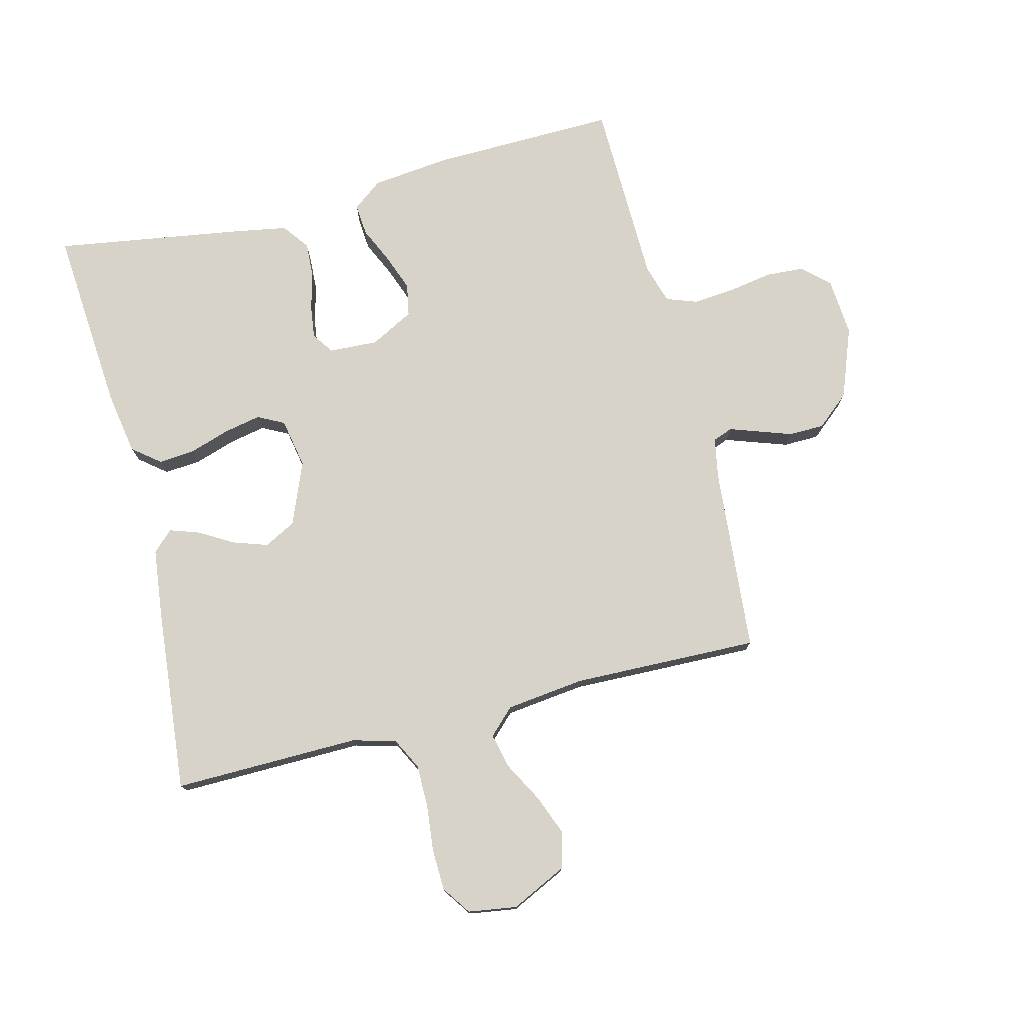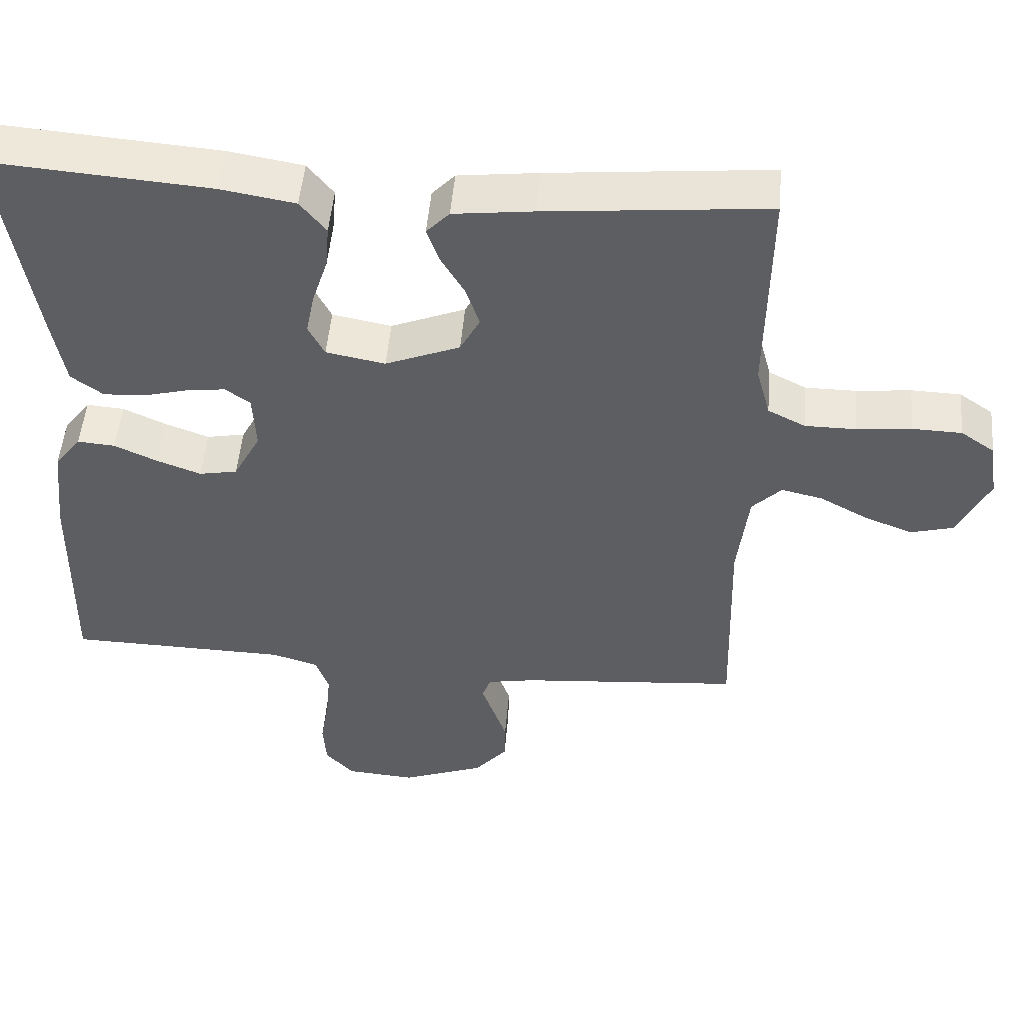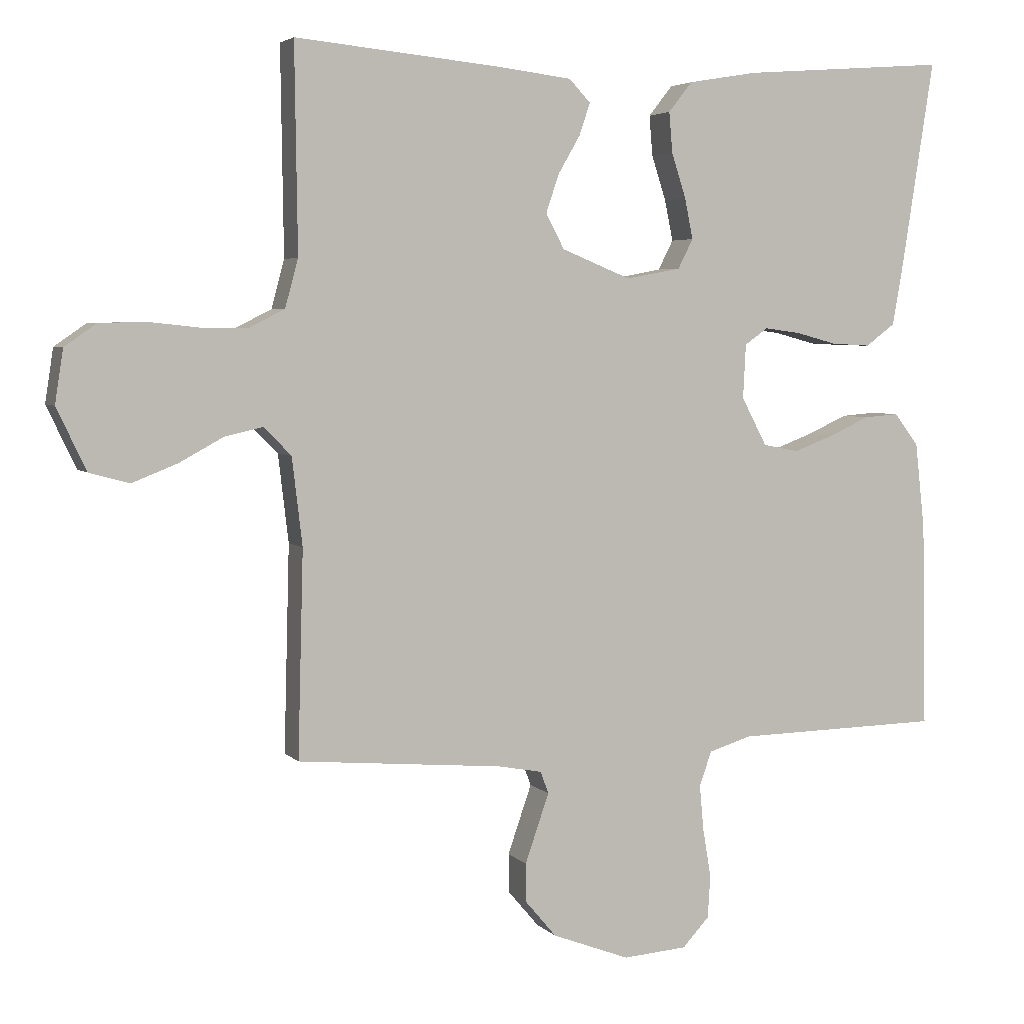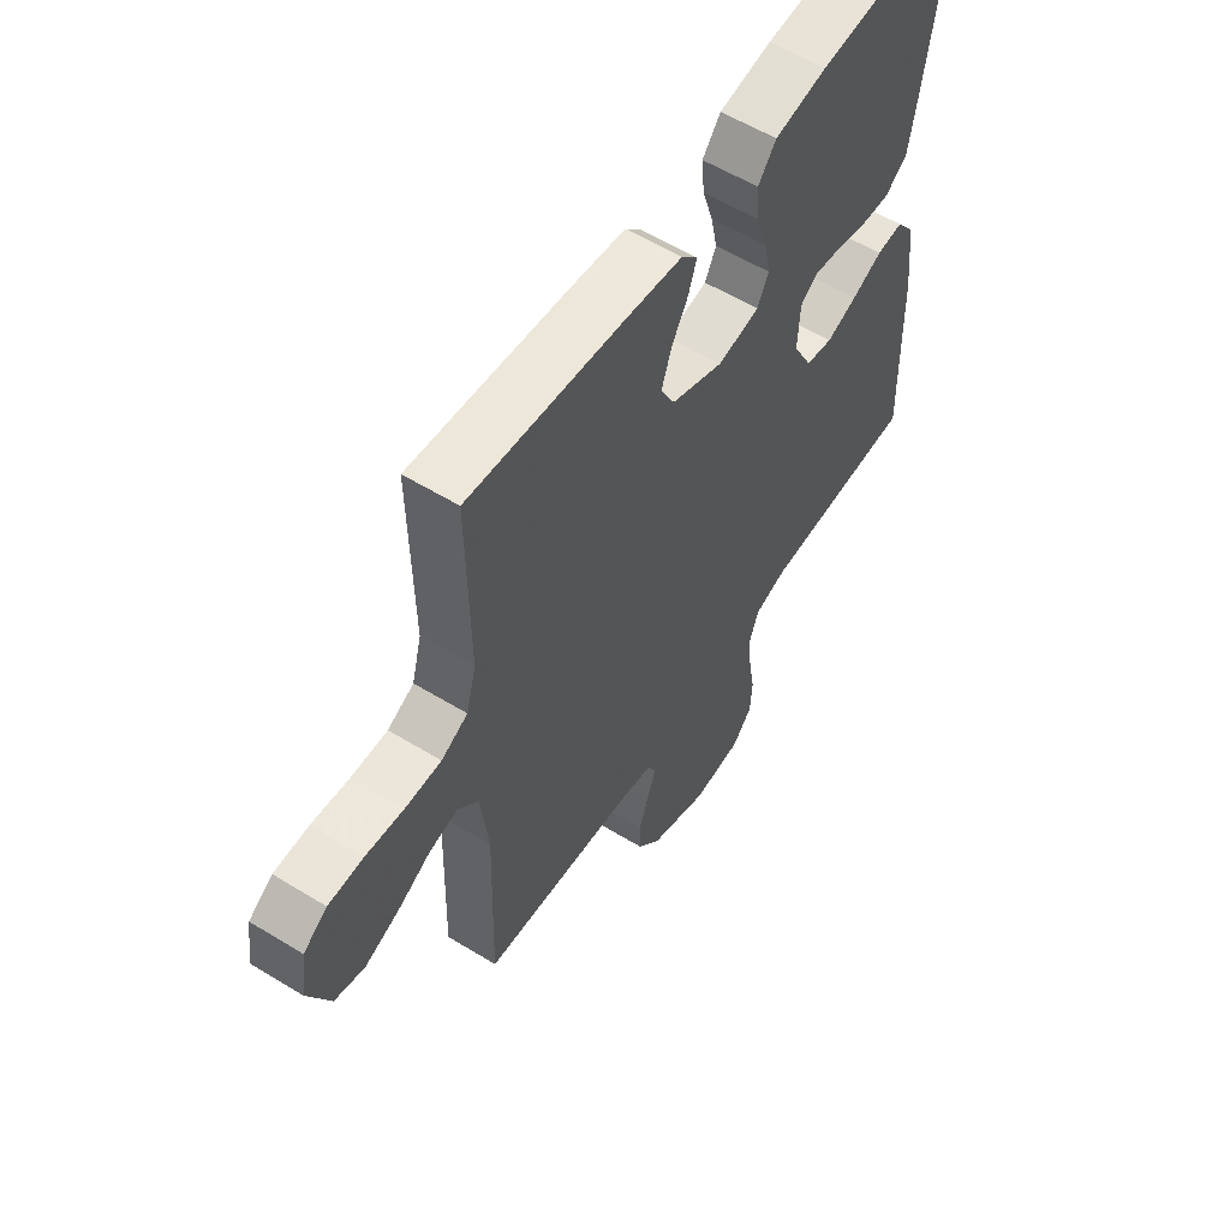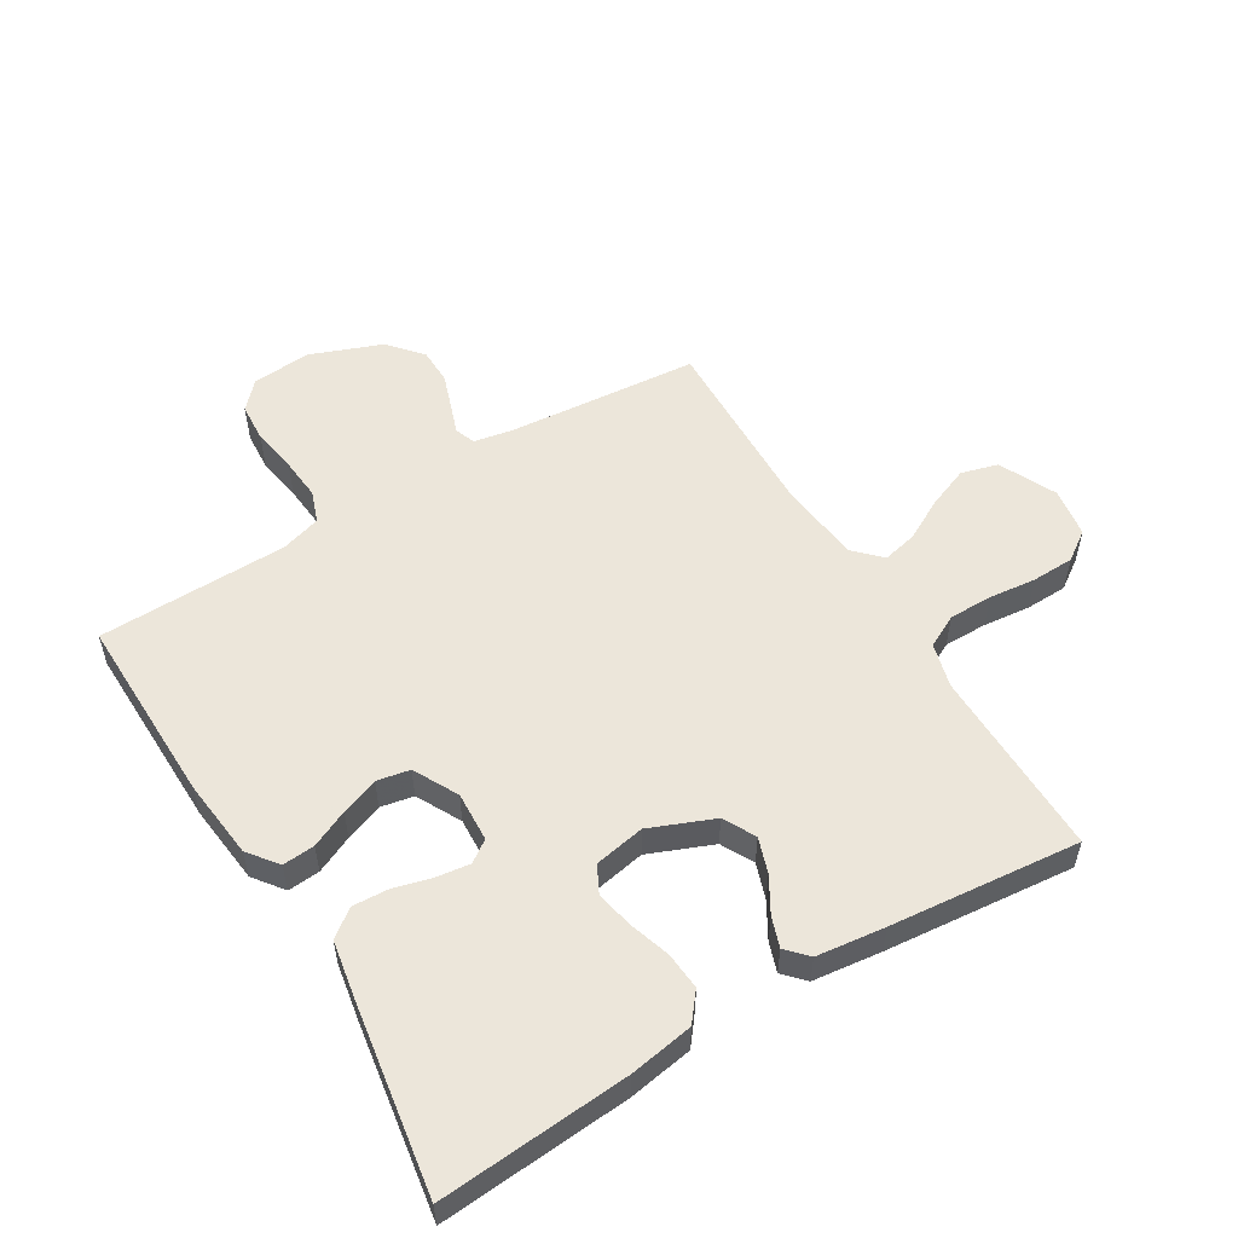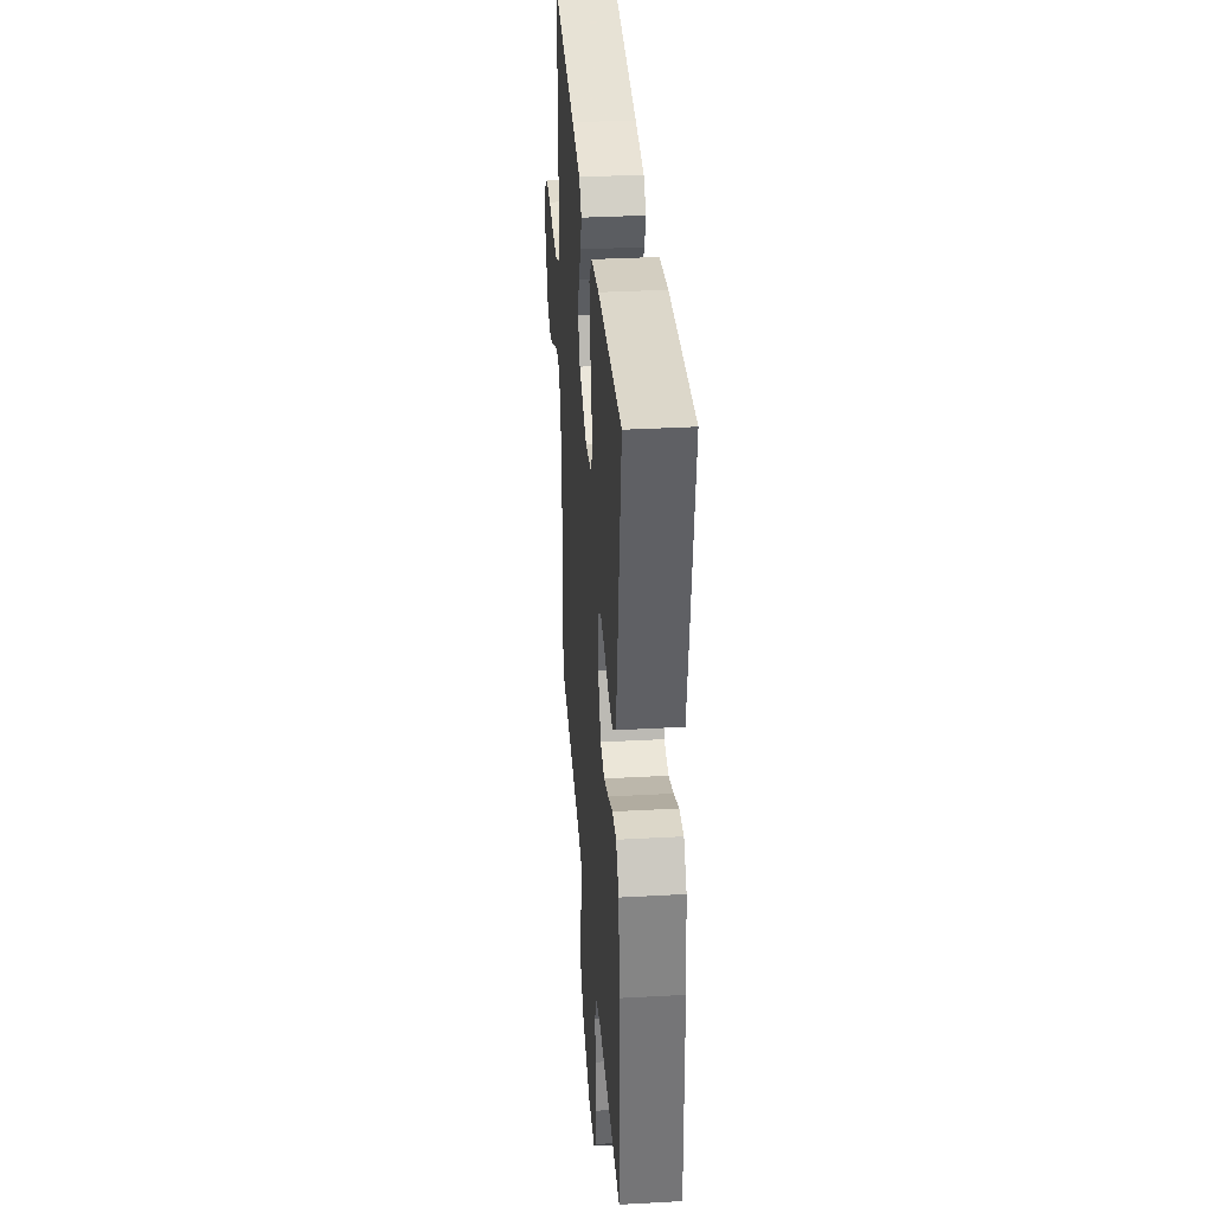
<metadata>
{"format":"obj","ext":"obj","renderer":"f3d","projection":"perspective","resolution":1024,"background":"white","views":[{"elev":76.4,"azim":75.8,"up":"+Y"},{"elev":50.5,"azim":4.9,"up":"+Z"},{"elev":4.2,"azim":158.9,"up":"+Z"},{"elev":57.3,"azim":122.5,"up":"+Z"},{"elev":54.6,"azim":-31.1,"up":"+Y"},{"elev":34.9,"azim":-94.2,"up":"+Z"}]}
</metadata>
<code>
v 0.5 0.07 0.5
v 0.496 0.07 0.2
v 0.515 0.07 0.13
v 0.566 0.07 0.104
v 0.635 0.07 0.104
v 0.709 0.07 0.112
v 0.776 0.07 0.11
v 0.822 0.07 0.078
v 0.834 0.07 0
v 0.791 0.07 -0.09
v 0.733 0.07 -0.106
v 0.667 0.07 -0.08
v 0.603 0.07 -0.045
v 0.547 0.07 -0.032
v 0.507 0.07 -0.073
v 0.492 0.07 -0.2
v 0.5 0.07 -0.5
v 0.2 0.07 -0.526
v 0.136 0.07 -0.538
v 0.124 0.07 -0.57
v 0.14 0.07 -0.616
v 0.159 0.07 -0.671
v 0.158 0.07 -0.728
v 0.113 0.07 -0.781
v 0 0.07 -0.824
v -0.094 0.07 -0.817
v -0.133 0.07 -0.775
v -0.137 0.07 -0.713
v -0.125 0.07 -0.642
v -0.119 0.07 -0.575
v -0.137 0.07 -0.525
v -0.2 0.07 -0.506
v -0.5 0.07 -0.5
v -0.494 0.07 -0.2
v -0.48 0.07 -0.074
v -0.444 0.07 -0.027
v -0.393 0.07 -0.031
v -0.334 0.07 -0.058
v -0.275 0.07 -0.08
v -0.223 0.07 -0.07
v -0.186 0.07 0
v -0.19 0.07 0.079
v -0.224 0.07 0.103
v -0.277 0.07 0.096
v -0.337 0.07 0.08
v -0.394 0.07 0.077
v -0.437 0.07 0.109
v -0.453 0.07 0.2
v -0.5 0.07 0.5
v -0.2 0.07 0.477
v -0.099 0.07 0.46
v -0.064 0.07 0.416
v -0.069 0.07 0.357
v -0.09 0.07 0.292
v -0.102 0.07 0.233
v -0.08 0.07 0.19
v 0 0.07 0.175
v 0.101 0.07 0.216
v 0.128 0.07 0.267
v 0.109 0.07 0.323
v 0.077 0.07 0.378
v 0.061 0.07 0.425
v 0.092 0.07 0.458
v 0.2 0.07 0.471
v 0.5 0 0.5
v 0.496 0 0.2
v 0.515 0 0.13
v 0.566 0 0.104
v 0.635 0 0.104
v 0.709 0 0.112
v 0.776 0 0.11
v 0.822 0 0.078
v 0.834 0 0
v 0.791 0 -0.09
v 0.733 0 -0.106
v 0.667 0 -0.08
v 0.603 0 -0.045
v 0.547 0 -0.032
v 0.507 0 -0.073
v 0.492 0 -0.2
v 0.5 0 -0.5
v 0.2 0 -0.526
v 0.136 0 -0.538
v 0.124 0 -0.57
v 0.14 0 -0.616
v 0.159 0 -0.671
v 0.158 0 -0.728
v 0.113 0 -0.781
v 0 0 -0.824
v -0.094 0 -0.817
v -0.133 0 -0.775
v -0.137 0 -0.713
v -0.125 0 -0.642
v -0.119 0 -0.575
v -0.137 0 -0.525
v -0.2 0 -0.506
v -0.5 0 -0.5
v -0.494 0 -0.2
v -0.48 0 -0.074
v -0.444 0 -0.027
v -0.393 0 -0.031
v -0.334 0 -0.058
v -0.275 0 -0.08
v -0.223 0 -0.07
v -0.186 0 0
v -0.19 0 0.079
v -0.224 0 0.103
v -0.277 0 0.096
v -0.337 0 0.08
v -0.394 0 0.077
v -0.437 0 0.109
v -0.453 0 0.2
v -0.5 0 0.5
v -0.2 0 0.477
v -0.099 0 0.46
v -0.064 0 0.416
v -0.069 0 0.357
v -0.09 0 0.292
v -0.102 0 0.233
v -0.08 0 0.19
v 0 0 0.175
v 0.101 0 0.216
v 0.128 0 0.267
v 0.109 0 0.323
v 0.077 0 0.378
v 0.061 0 0.425
v 0.092 0 0.458
v 0.2 0 0.471
f 63 64 1 2
f 60 61 62 63
f 59 60 63 2
f 58 59 2 3
f 57 58 3 4
f 51 52 53 54
f 51 54 55
f 50 51 55
f 49 50 55
f 48 49 55 56
f 44 45 46 47
f 43 44 47 48
f 35 36 37 38
f 35 38 39
f 32 33 34 35
f 31 32 35 39
f 30 31 39 40
f 26 27 28 29
f 26 29 30
f 25 26 30
f 20 21 22 23
f 20 23 24 25
f 16 17 18
f 15 16 18 19
f 10 11 12 13
f 8 9 10 13
f 8 13 14
f 5 6 7 8
f 4 5 8 14
f 57 4 14 15
f 43 48 56 57
f 42 43 57 15
f 25 30 40 41
f 19 20 25 41
f 15 19 41 42
f 66 65 128 127
f 127 126 125 124
f 66 127 124 123
f 67 66 123 122
f 68 67 122 121
f 118 117 116 115
f 119 118 115
f 119 115 114
f 119 114 113
f 120 119 113 112
f 111 110 109 108
f 112 111 108 107
f 102 101 100 99
f 103 102 99
f 99 98 97 96
f 103 99 96 95
f 104 103 95 94
f 93 92 91 90
f 94 93 90
f 94 90 89
f 87 86 85 84
f 89 88 87 84
f 82 81 80
f 83 82 80 79
f 77 76 75 74
f 77 74 73 72
f 78 77 72
f 72 71 70 69
f 78 72 69 68
f 79 78 68 121
f 121 120 112 107
f 79 121 107 106
f 105 104 94 89
f 105 89 84 83
f 106 105 83 79
f 1 65 66 2
f 2 66 67 3
f 3 67 68 4
f 4 68 69 5
f 5 69 70 6
f 6 70 71 7
f 7 71 72 8
f 8 72 73 9
f 9 73 74 10
f 10 74 75 11
f 11 75 76 12
f 12 76 77 13
f 13 77 78 14
f 14 78 79 15
f 15 79 80 16
f 16 80 81 17
f 17 81 82 18
f 18 82 83 19
f 19 83 84 20
f 20 84 85 21
f 21 85 86 22
f 22 86 87 23
f 23 87 88 24
f 24 88 89 25
f 25 89 90 26
f 26 90 91 27
f 27 91 92 28
f 28 92 93 29
f 29 93 94 30
f 30 94 95 31
f 31 95 96 32
f 32 96 97 33
f 33 97 98 34
f 34 98 99 35
f 35 99 100 36
f 36 100 101 37
f 37 101 102 38
f 38 102 103 39
f 39 103 104 40
f 40 104 105 41
f 41 105 106 42
f 42 106 107 43
f 43 107 108 44
f 44 108 109 45
f 45 109 110 46
f 46 110 111 47
f 47 111 112 48
f 48 112 113 49
f 49 113 114 50
f 50 114 115 51
f 51 115 116 52
f 52 116 117 53
f 53 117 118 54
f 54 118 119 55
f 55 119 120 56
f 56 120 121 57
f 57 121 122 58
f 58 122 123 59
f 59 123 124 60
f 60 124 125 61
f 61 125 126 62
f 62 126 127 63
f 63 127 128 64
f 64 128 65 1

</code>
